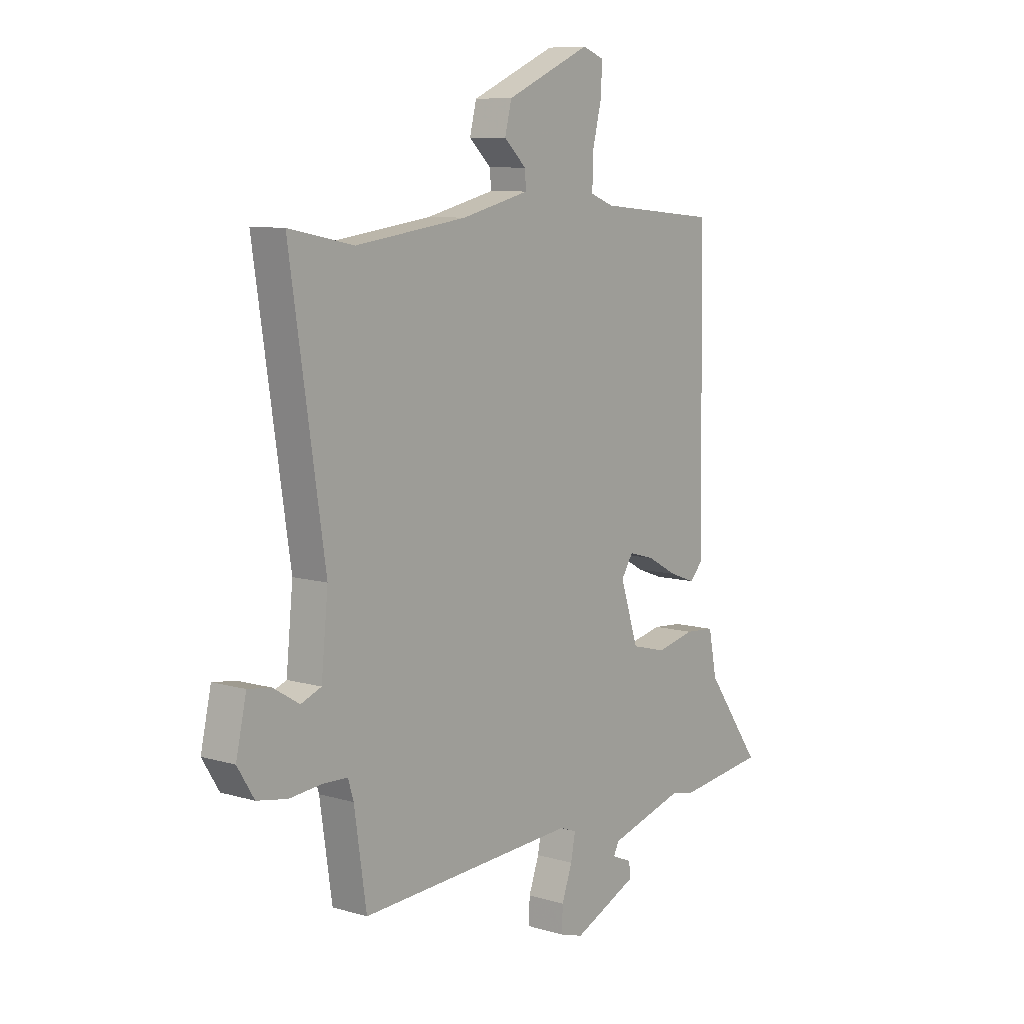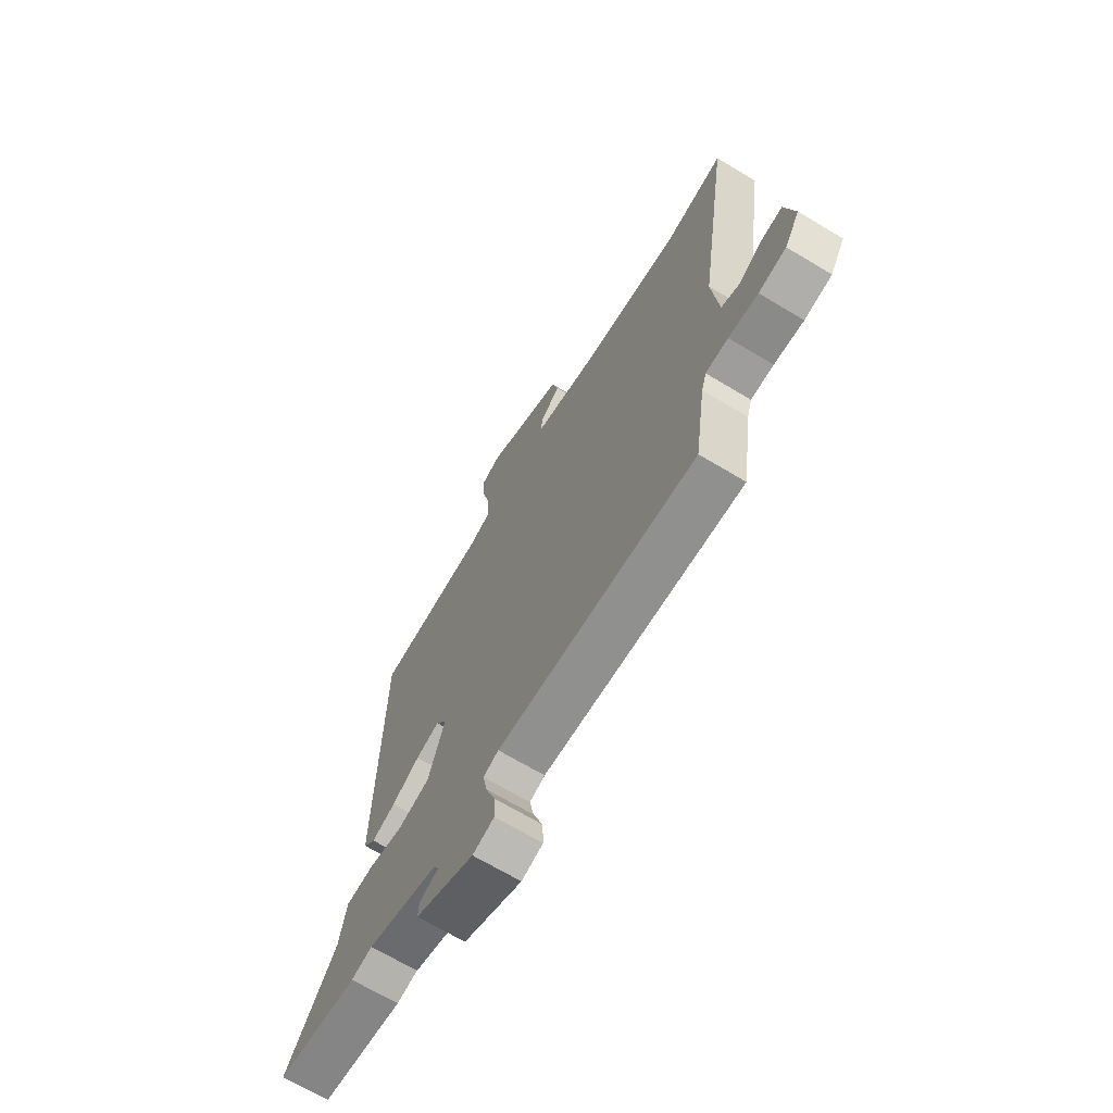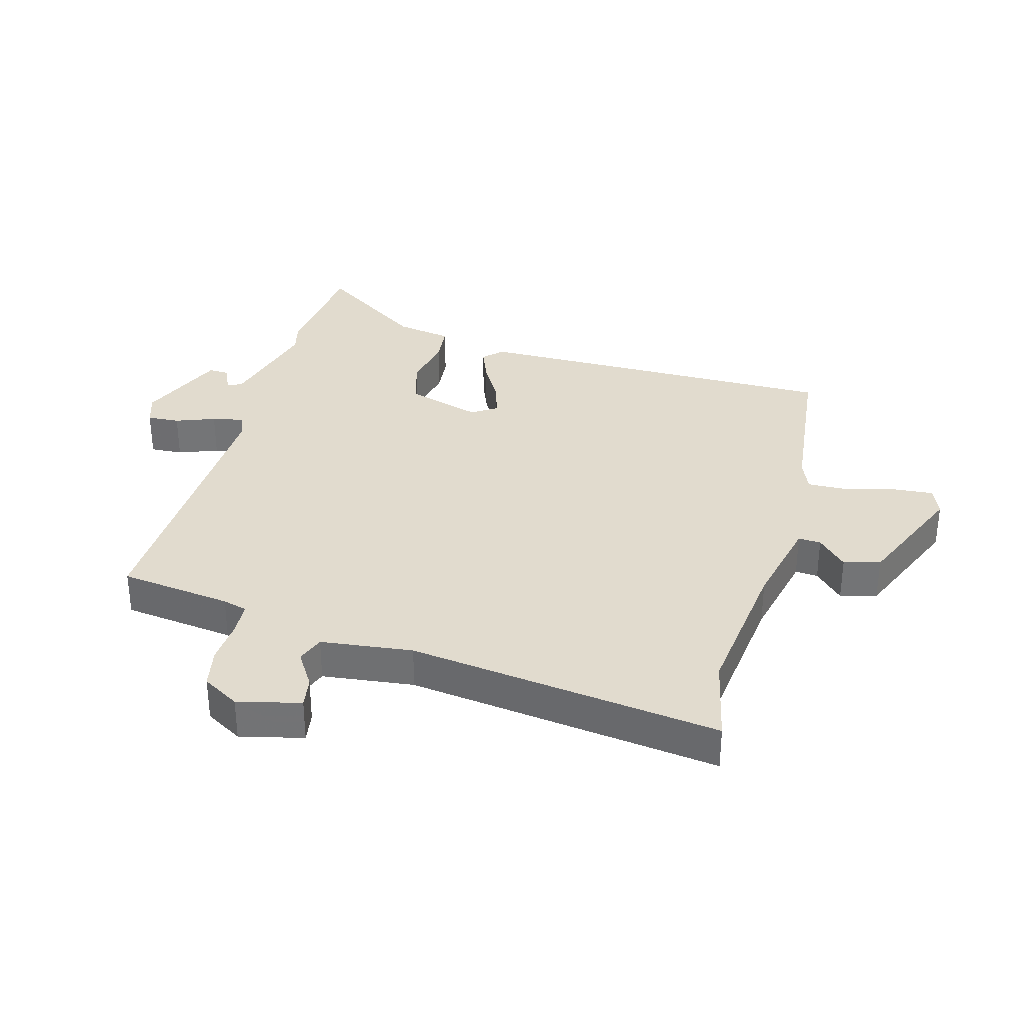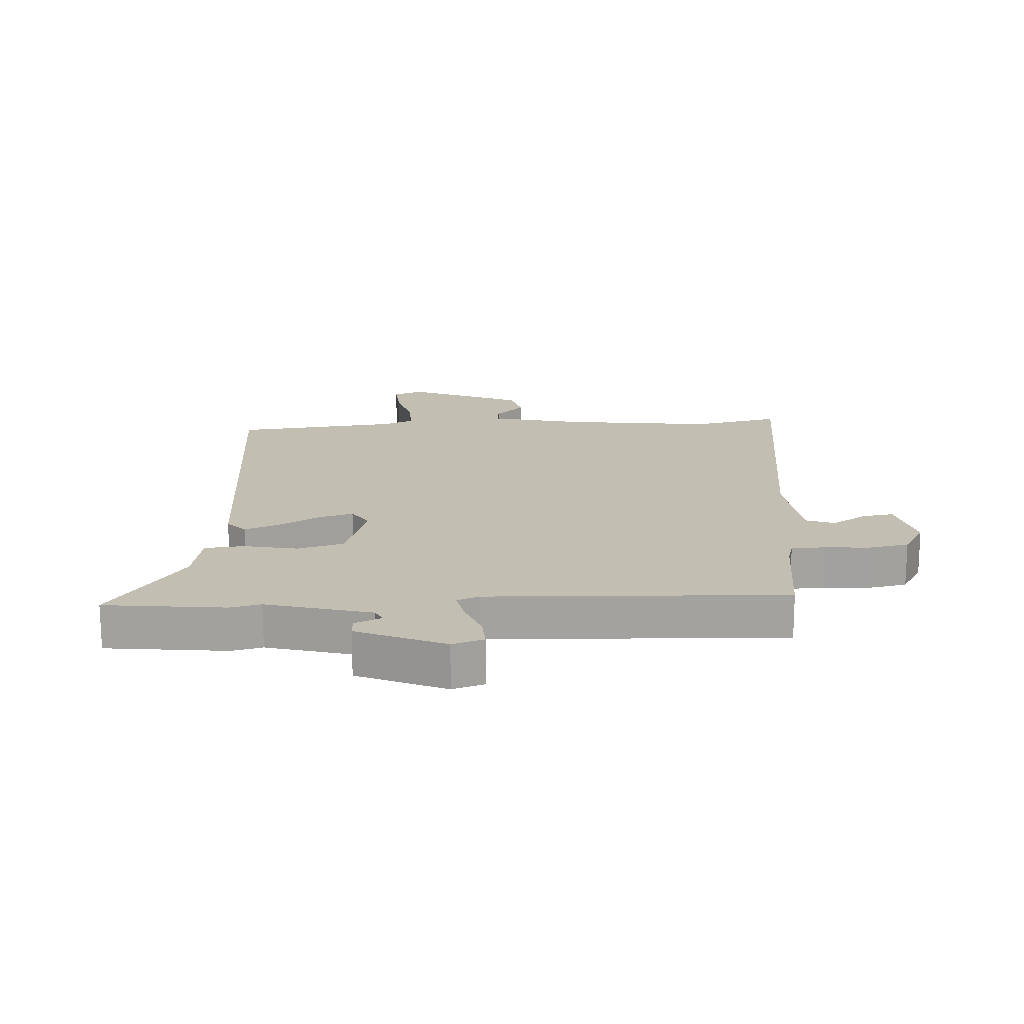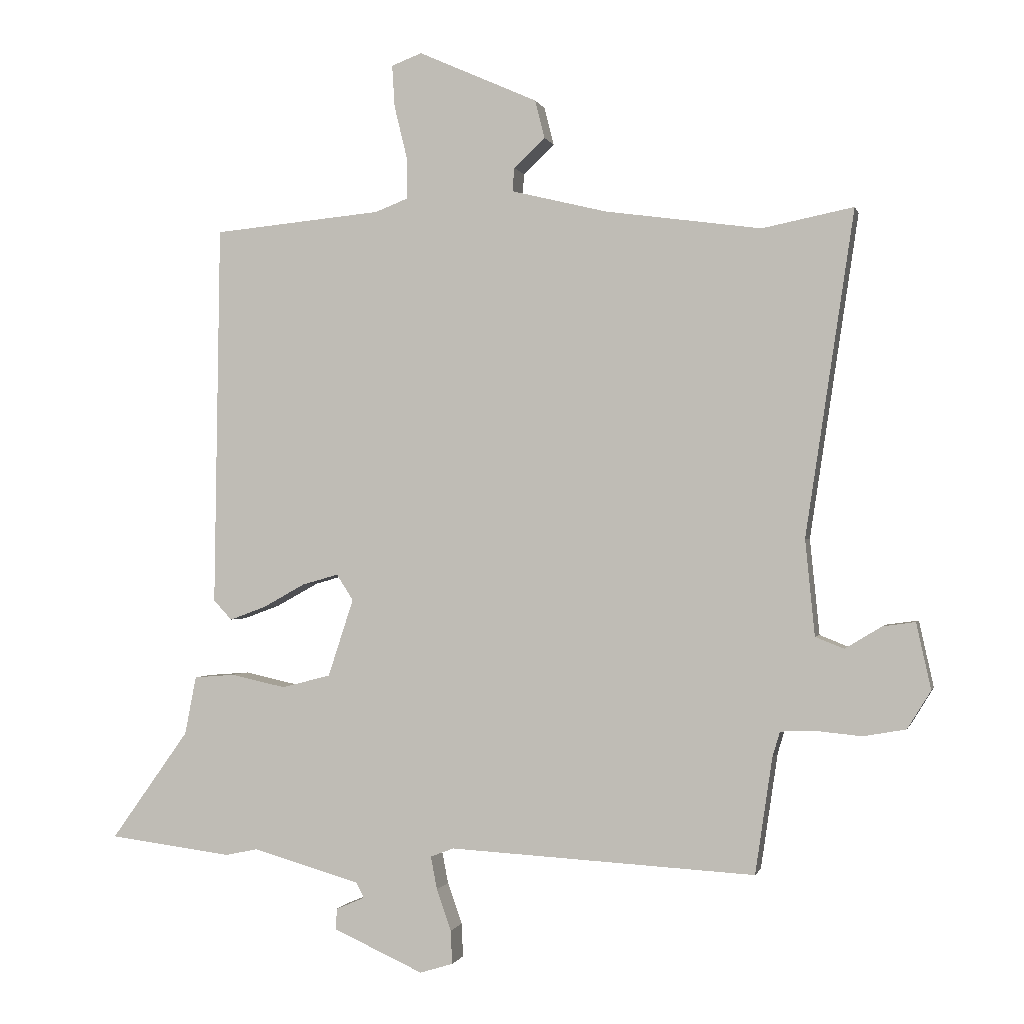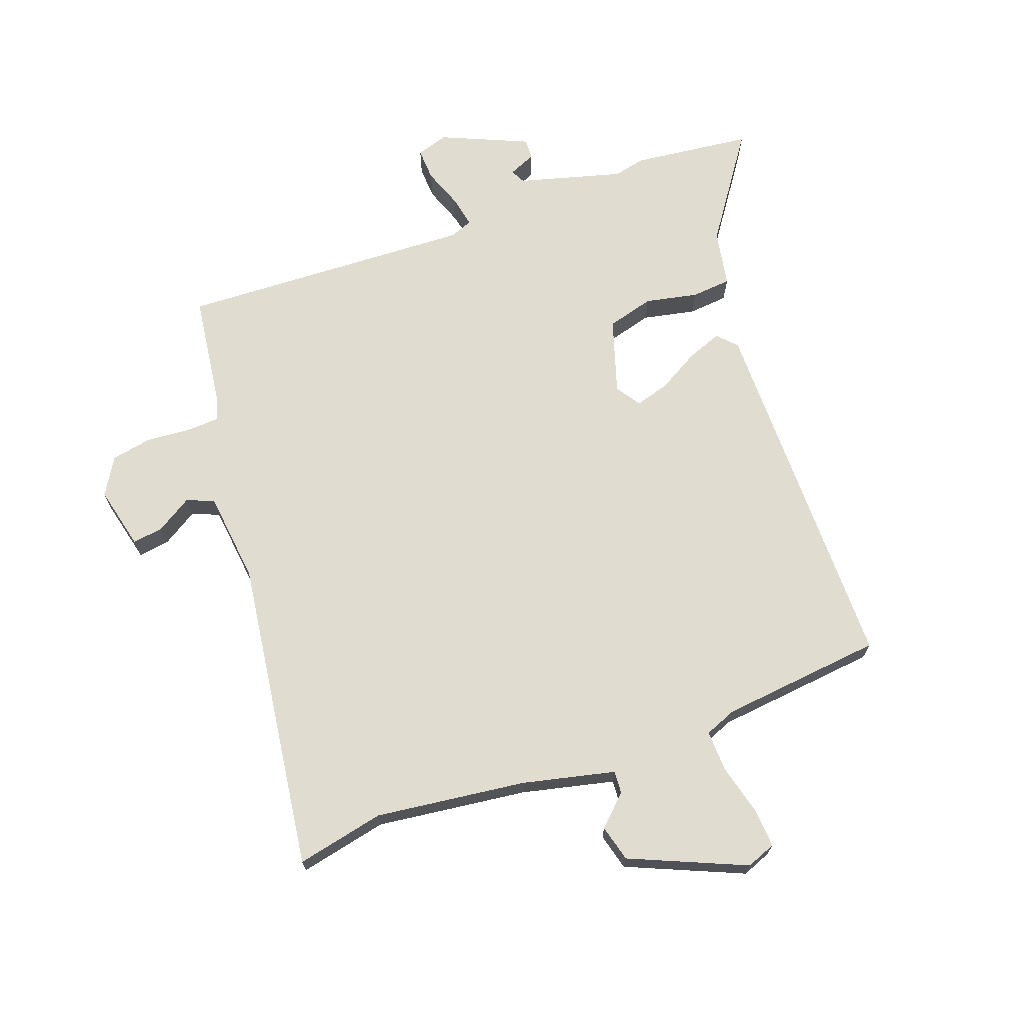
<metadata>
{"format":"obj","ext":"obj","renderer":"f3d","projection":"perspective","resolution":1024,"background":"white","views":[{"elev":8.7,"azim":-51.6,"up":"+Z"},{"elev":-68.5,"azim":-121.0,"up":"+Z"},{"elev":33.9,"azim":-75.8,"up":"+Y"},{"elev":17.5,"azim":175.9,"up":"+Y"},{"elev":-0.6,"azim":-166.8,"up":"+Z"},{"elev":69.5,"azim":-20.8,"up":"+Y"}]}
</metadata>
<code>
v 0.445 0.07 0.509
v 0.454 0.07 -0.094
v 0.425 0.07 -0.125
v 0.368 0.07 -0.104
v 0.301 0.07 -0.067
v 0.244 0.07 -0.051
v 0.218 0.07 -0.092
v 0.258 0.07 -0.214
v 0.335 0.07 -0.234
v 0.421 0.07 -0.215
v 0.486 0.07 -0.22
v 0.504 0.07 -0.312
v 0.627 0.07 -0.484
v 0.432 0.07 -0.509
v 0.381 0.07 -0.498
v 0.211 0.07 -0.547
v 0.199 0.07 -0.571
v 0.244 0.07 -0.59
v 0.246 0.07 -0.623
v 0.104 0.07 -0.687
v 0.052 0.07 -0.671
v 0.054 0.07 -0.618
v 0.077 0.07 -0.553
v 0.087 0.07 -0.501
v 0.05 0.07 -0.487
v -0.433 0.07 -0.514
v -0.46 0.07 -0.331
v -0.472 0.07 -0.291
v -0.527 0.07 -0.289
v -0.599 0.07 -0.296
v -0.666 0.07 -0.284
v -0.703 0.07 -0.224
v -0.68 0.07 -0.12
v -0.629 0.07 -0.127
v -0.571 0.07 -0.162
v -0.526 0.07 -0.144
v -0.511 0.07 0.007
v -0.588 0.07 0.518
v -0.444 0.07 0.489
v -0.198 0.07 0.523
v -0.047 0.07 0.56
v -0.05 0.07 0.597
v -0.099 0.07 0.643
v -0.084 0.07 0.703
v 0.104 0.07 0.787
v 0.152 0.07 0.769
v 0.148 0.07 0.703
v 0.128 0.07 0.621
v 0.127 0.07 0.554
v 0.179 0.07 0.534
v 0.445 0 0.509
v 0.454 0 -0.094
v 0.425 0 -0.125
v 0.368 0 -0.104
v 0.301 0 -0.067
v 0.244 0 -0.051
v 0.218 0 -0.092
v 0.258 0 -0.214
v 0.335 0 -0.234
v 0.421 0 -0.215
v 0.486 0 -0.22
v 0.504 0 -0.312
v 0.627 0 -0.484
v 0.432 0 -0.509
v 0.381 0 -0.498
v 0.211 0 -0.547
v 0.199 0 -0.571
v 0.244 0 -0.59
v 0.246 0 -0.623
v 0.104 0 -0.687
v 0.052 0 -0.671
v 0.054 0 -0.618
v 0.077 0 -0.553
v 0.087 0 -0.501
v 0.05 0 -0.487
v -0.433 0 -0.514
v -0.46 0 -0.331
v -0.472 0 -0.291
v -0.527 0 -0.289
v -0.599 0 -0.296
v -0.666 0 -0.284
v -0.703 0 -0.224
v -0.68 0 -0.12
v -0.629 0 -0.127
v -0.571 0 -0.162
v -0.526 0 -0.144
v -0.511 0 0.007
v -0.588 0 0.518
v -0.444 0 0.489
v -0.198 0 0.523
v -0.047 0 0.56
v -0.05 0 0.597
v -0.099 0 0.643
v -0.084 0 0.703
v 0.104 0 0.787
v 0.152 0 0.769
v 0.148 0 0.703
v 0.128 0 0.621
v 0.127 0 0.554
v 0.179 0 0.534
f 46 47 48
f 45 46 48
f 44 45 48
f 43 44 48
f 42 43 48
f 41 42 48 49
f 40 41 49 50
f 37 38 39
f 40 50 1
f 39 40 1
f 37 39 1
f 36 37 1
f 33 34 35
f 32 33 35
f 31 32 35
f 30 31 35
f 29 30 35
f 28 29 35 36
f 25 26 27
f 25 27 28
f 21 22 23
f 20 21 23
f 19 20 23
f 18 19 23
f 17 18 23
f 16 17 23 24
f 15 16 24 25
f 12 13 14 15
f 12 15 25
f 11 12 25
f 10 11 25
f 9 10 25
f 3 4 5
f 2 3 5
f 1 2 5
f 1 5 6
f 36 1 6 7
f 25 28 36
f 9 25 36
f 8 9 36
f 7 8 36
f 98 97 96
f 98 96 95
f 98 95 94
f 98 94 93
f 98 93 92
f 99 98 92 91
f 100 99 91 90
f 89 88 87
f 51 100 90
f 51 90 89
f 51 89 87
f 51 87 86
f 85 84 83
f 85 83 82
f 85 82 81
f 85 81 80
f 85 80 79
f 86 85 79 78
f 77 76 75
f 78 77 75
f 73 72 71
f 73 71 70
f 73 70 69
f 73 69 68
f 73 68 67
f 74 73 67 66
f 75 74 66 65
f 65 64 63 62
f 75 65 62
f 75 62 61
f 75 61 60
f 75 60 59
f 55 54 53
f 55 53 52
f 55 52 51
f 56 55 51
f 57 56 51 86
f 86 78 75
f 86 75 59
f 86 59 58
f 86 58 57
f 1 51 52 2
f 2 52 53 3
f 3 53 54 4
f 4 54 55 5
f 5 55 56 6
f 6 56 57 7
f 7 57 58 8
f 8 58 59 9
f 9 59 60 10
f 10 60 61 11
f 11 61 62 12
f 12 62 63 13
f 13 63 64 14
f 14 64 65 15
f 15 65 66 16
f 16 66 67 17
f 17 67 68 18
f 18 68 69 19
f 19 69 70 20
f 20 70 71 21
f 21 71 72 22
f 22 72 73 23
f 23 73 74 24
f 24 74 75 25
f 25 75 76 26
f 26 76 77 27
f 27 77 78 28
f 28 78 79 29
f 29 79 80 30
f 30 80 81 31
f 31 81 82 32
f 32 82 83 33
f 33 83 84 34
f 34 84 85 35
f 35 85 86 36
f 36 86 87 37
f 37 87 88 38
f 38 88 89 39
f 39 89 90 40
f 40 90 91 41
f 41 91 92 42
f 42 92 93 43
f 43 93 94 44
f 44 94 95 45
f 45 95 96 46
f 46 96 97 47
f 47 97 98 48
f 48 98 99 49
f 49 99 100 50
f 50 100 51 1

</code>
